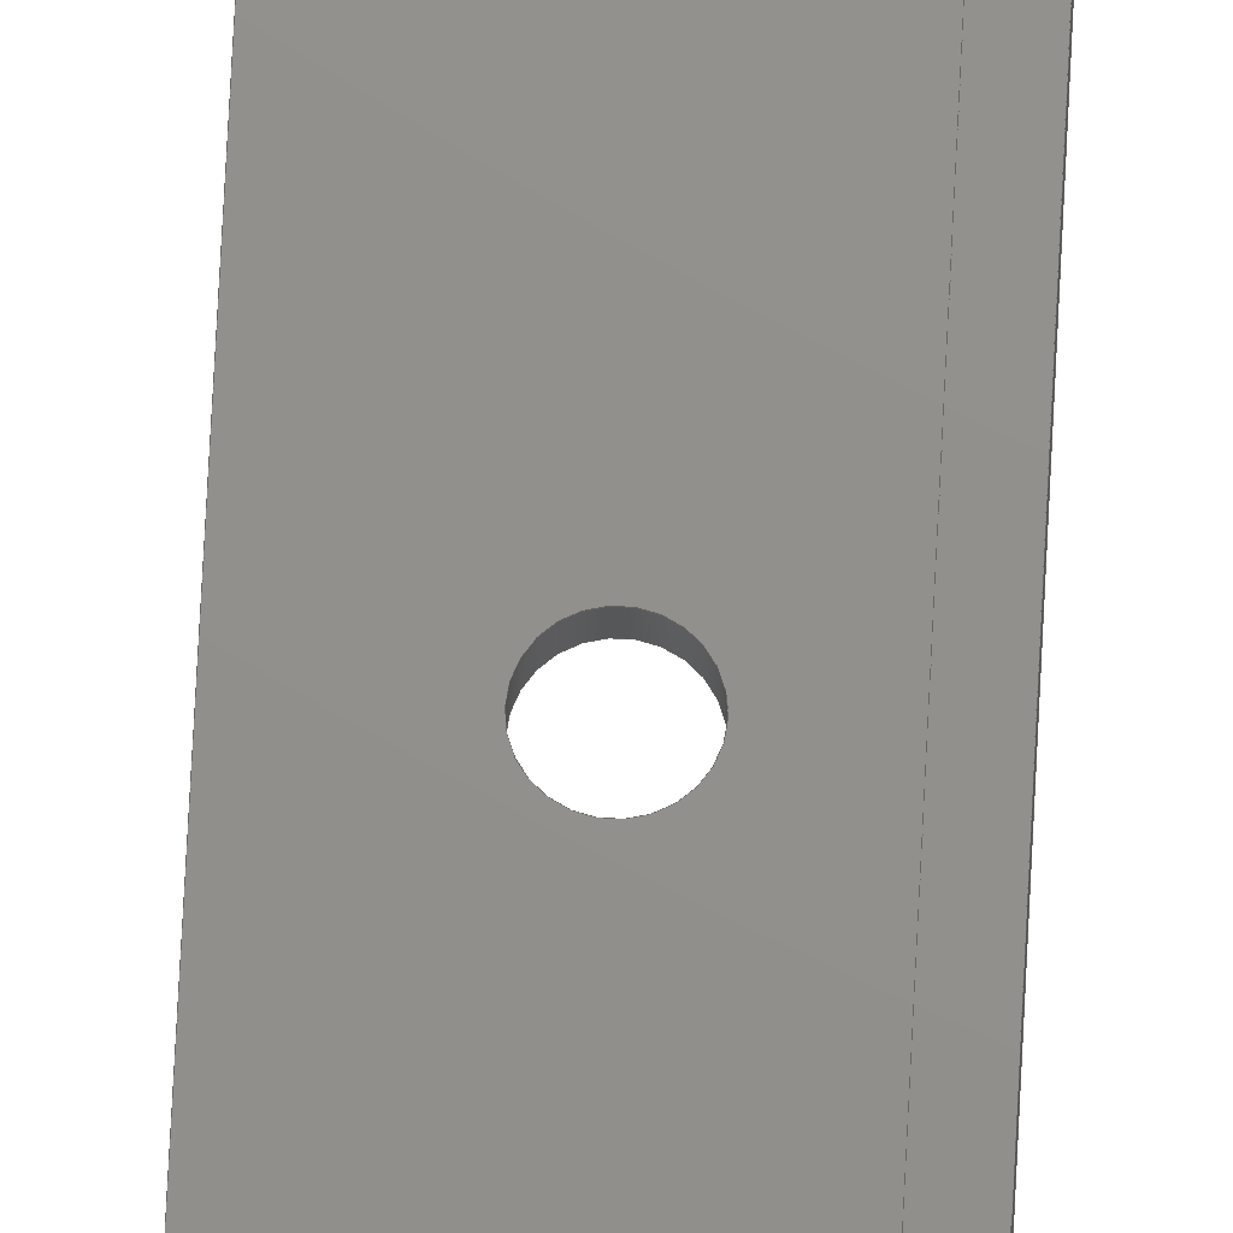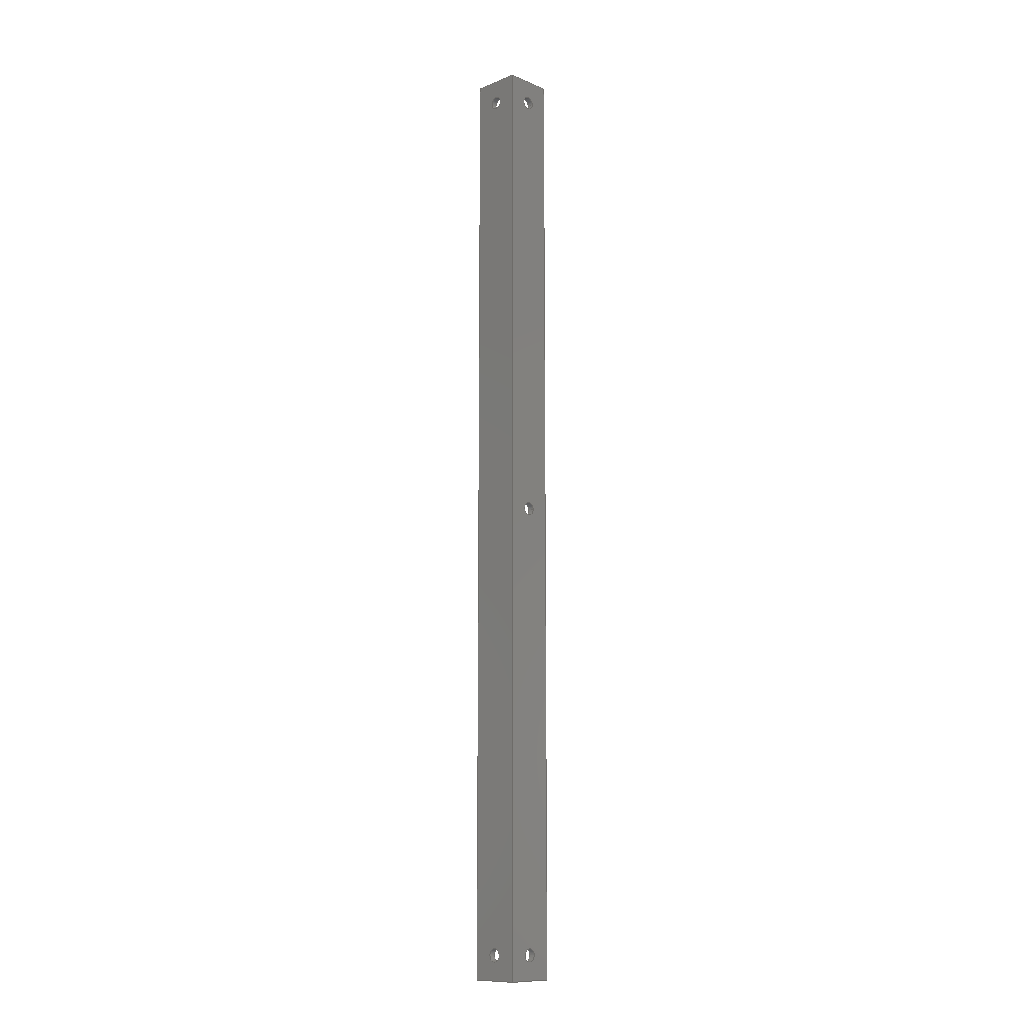
<metadata>
{"format":"step","ext":"stp","renderer":"f3d","projection":"perspective","resolution":1024,"background":"white","views":[{"elev":72.3,"azim":-177.1,"up":"+Y"},{"elev":-11.3,"azim":-45.4,"up":"+Z"}]}
</metadata>
<code>
ISO-10303-21;
DATA;
#1=MECHANICAL_DESIGN_GEOMETRIC_PRESENTATION_REPRESENTATION('',(#4),#404);
#2=SHAPE_REPRESENTATION_RELATIONSHIP('SRR','None',#416,#3);
#3=ADVANCED_BREP_SHAPE_REPRESENTATION('',(#5),#403);
#4=STYLED_ITEM('',(#425),#5);
#5=MANIFOLD_SOLID_BREP('Solid1',#240);
#6=LINE('',#366,#24);
#7=LINE('',#368,#25);
#8=LINE('',#370,#26);
#9=LINE('',#371,#27);
#10=LINE('',#374,#28);
#11=LINE('',#376,#29);
#12=LINE('',#377,#30);
#13=LINE('',#380,#31);
#14=LINE('',#382,#32);
#15=LINE('',#383,#33);
#16=LINE('',#386,#34);
#17=LINE('',#388,#35);
#18=LINE('',#389,#36);
#19=LINE('',#392,#37);
#20=LINE('',#394,#38);
#21=LINE('',#395,#39);
#22=LINE('',#397,#40);
#23=LINE('',#398,#41);
#24=VECTOR('',#305,0.3937);
#25=VECTOR('',#306,0.3937);
#26=VECTOR('',#307,0.3937);
#27=VECTOR('',#308,0.3937);
#28=VECTOR('',#311,0.3937);
#29=VECTOR('',#312,0.3937);
#30=VECTOR('',#313,0.3937);
#31=VECTOR('',#316,0.3937);
#32=VECTOR('',#317,0.3937);
#33=VECTOR('',#318,0.3937);
#34=VECTOR('',#321,0.3937);
#35=VECTOR('',#322,0.3937);
#36=VECTOR('',#323,0.3937);
#37=VECTOR('',#326,0.3937);
#38=VECTOR('',#327,0.3937);
#39=VECTOR('',#328,0.3937);
#40=VECTOR('',#331,0.3937);
#41=VECTOR('',#332,0.3937);
#42=PLANE('',#263);
#43=PLANE('',#264);
#44=PLANE('',#265);
#45=PLANE('',#266);
#46=PLANE('',#267);
#47=PLANE('',#268);
#48=PLANE('',#269);
#49=PLANE('',#270);
#50=FACE_BOUND('',#79,.T.);
#51=FACE_BOUND('',#81,.T.);
#52=FACE_BOUND('',#83,.T.);
#53=FACE_BOUND('',#85,.T.);
#54=FACE_BOUND('',#87,.T.);
#55=FACE_BOUND('',#89,.T.);
#56=FACE_BOUND('',#90,.T.);
#57=FACE_BOUND('',#93,.T.);
#58=FACE_BOUND('',#94,.T.);
#59=FACE_BOUND('',#96,.T.);
#60=FACE_BOUND('',#97,.T.);
#61=FACE_BOUND('',#98,.T.);
#62=FACE_BOUND('',#101,.T.);
#63=FACE_BOUND('',#102,.T.);
#64=FACE_BOUND('',#103,.T.);
#65=FACE_OUTER_BOUND('',#78,.T.);
#66=FACE_OUTER_BOUND('',#80,.T.);
#67=FACE_OUTER_BOUND('',#82,.T.);
#68=FACE_OUTER_BOUND('',#84,.T.);
#69=FACE_OUTER_BOUND('',#86,.T.);
#70=FACE_OUTER_BOUND('',#88,.T.);
#71=FACE_OUTER_BOUND('',#91,.T.);
#72=FACE_OUTER_BOUND('',#92,.T.);
#73=FACE_OUTER_BOUND('',#95,.T.);
#74=FACE_OUTER_BOUND('',#99,.T.);
#75=FACE_OUTER_BOUND('',#100,.T.);
#76=FACE_OUTER_BOUND('',#104,.T.);
#77=FACE_OUTER_BOUND('',#105,.T.);
#78=EDGE_LOOP('',(#166));
#79=EDGE_LOOP('',(#167));
#80=EDGE_LOOP('',(#168));
#81=EDGE_LOOP('',(#169));
#82=EDGE_LOOP('',(#170));
#83=EDGE_LOOP('',(#171));
#84=EDGE_LOOP('',(#172));
#85=EDGE_LOOP('',(#173));
#86=EDGE_LOOP('',(#174));
#87=EDGE_LOOP('',(#175));
#88=EDGE_LOOP('',(#176,#177,#178,#179));
#89=EDGE_LOOP('',(#180));
#90=EDGE_LOOP('',(#181));
#91=EDGE_LOOP('',(#182,#183,#184,#185));
#92=EDGE_LOOP('',(#186,#187,#188,#189));
#93=EDGE_LOOP('',(#190));
#94=EDGE_LOOP('',(#191));
#95=EDGE_LOOP('',(#192,#193,#194,#195));
#96=EDGE_LOOP('',(#196));
#97=EDGE_LOOP('',(#197));
#98=EDGE_LOOP('',(#198));
#99=EDGE_LOOP('',(#199,#200,#201,#202));
#100=EDGE_LOOP('',(#203,#204,#205,#206));
#101=EDGE_LOOP('',(#207));
#102=EDGE_LOOP('',(#208));
#103=EDGE_LOOP('',(#209));
#104=EDGE_LOOP('',(#210,#211,#212,#213,#214,#215));
#105=EDGE_LOOP('',(#216,#217,#218,#219,#220,#221));
#106=CIRCLE('',#249,0.133);
#107=CIRCLE('',#250,0.133);
#108=CIRCLE('',#252,0.133);
#109=CIRCLE('',#253,0.133);
#110=CIRCLE('',#255,0.133);
#111=CIRCLE('',#256,0.133);
#112=CIRCLE('',#258,0.133);
#113=CIRCLE('',#259,0.133);
#114=CIRCLE('',#261,0.133);
#115=CIRCLE('',#262,0.133);
#116=VERTEX_POINT('',#339);
#117=VERTEX_POINT('',#341);
#118=VERTEX_POINT('',#344);
#119=VERTEX_POINT('',#346);
#120=VERTEX_POINT('',#349);
#121=VERTEX_POINT('',#351);
#122=VERTEX_POINT('',#354);
#123=VERTEX_POINT('',#356);
#124=VERTEX_POINT('',#359);
#125=VERTEX_POINT('',#361);
#126=VERTEX_POINT('',#364);
#127=VERTEX_POINT('',#365);
#128=VERTEX_POINT('',#367);
#129=VERTEX_POINT('',#369);
#130=VERTEX_POINT('',#373);
#131=VERTEX_POINT('',#375);
#132=VERTEX_POINT('',#379);
#133=VERTEX_POINT('',#381);
#134=VERTEX_POINT('',#385);
#135=VERTEX_POINT('',#387);
#136=VERTEX_POINT('',#391);
#137=VERTEX_POINT('',#393);
#138=EDGE_CURVE('',#116,#116,#106,.T.);
#139=EDGE_CURVE('',#117,#117,#107,.T.);
#140=EDGE_CURVE('',#118,#118,#108,.T.);
#141=EDGE_CURVE('',#119,#119,#109,.T.);
#142=EDGE_CURVE('',#120,#120,#110,.T.);
#143=EDGE_CURVE('',#121,#121,#111,.T.);
#144=EDGE_CURVE('',#122,#122,#112,.T.);
#145=EDGE_CURVE('',#123,#123,#113,.T.);
#146=EDGE_CURVE('',#124,#124,#114,.T.);
#147=EDGE_CURVE('',#125,#125,#115,.T.);
#148=EDGE_CURVE('',#126,#127,#6,.T.);
#149=EDGE_CURVE('',#127,#128,#7,.T.);
#150=EDGE_CURVE('',#129,#128,#8,.T.);
#151=EDGE_CURVE('',#126,#129,#9,.T.);
#152=EDGE_CURVE('',#130,#126,#10,.T.);
#153=EDGE_CURVE('',#131,#129,#11,.T.);
#154=EDGE_CURVE('',#130,#131,#12,.T.);
#155=EDGE_CURVE('',#132,#130,#13,.T.);
#156=EDGE_CURVE('',#133,#131,#14,.T.);
#157=EDGE_CURVE('',#132,#133,#15,.T.);
#158=EDGE_CURVE('',#134,#132,#16,.T.);
#159=EDGE_CURVE('',#135,#133,#17,.T.);
#160=EDGE_CURVE('',#134,#135,#18,.T.);
#161=EDGE_CURVE('',#136,#134,#19,.T.);
#162=EDGE_CURVE('',#137,#135,#20,.T.);
#163=EDGE_CURVE('',#136,#137,#21,.T.);
#164=EDGE_CURVE('',#127,#136,#22,.T.);
#165=EDGE_CURVE('',#128,#137,#23,.T.);
#166=ORIENTED_EDGE('',*,*,#138,.F.);
#167=ORIENTED_EDGE('',*,*,#139,.F.);
#168=ORIENTED_EDGE('',*,*,#140,.F.);
#169=ORIENTED_EDGE('',*,*,#141,.F.);
#170=ORIENTED_EDGE('',*,*,#142,.F.);
#171=ORIENTED_EDGE('',*,*,#143,.F.);
#172=ORIENTED_EDGE('',*,*,#144,.F.);
#173=ORIENTED_EDGE('',*,*,#145,.F.);
#174=ORIENTED_EDGE('',*,*,#146,.F.);
#175=ORIENTED_EDGE('',*,*,#147,.F.);
#176=ORIENTED_EDGE('',*,*,#148,.T.);
#177=ORIENTED_EDGE('',*,*,#149,.T.);
#178=ORIENTED_EDGE('',*,*,#150,.F.);
#179=ORIENTED_EDGE('',*,*,#151,.F.);
#180=ORIENTED_EDGE('',*,*,#140,.T.);
#181=ORIENTED_EDGE('',*,*,#142,.T.);
#182=ORIENTED_EDGE('',*,*,#152,.T.);
#183=ORIENTED_EDGE('',*,*,#151,.T.);
#184=ORIENTED_EDGE('',*,*,#153,.F.);
#185=ORIENTED_EDGE('',*,*,#154,.F.);
#186=ORIENTED_EDGE('',*,*,#155,.T.);
#187=ORIENTED_EDGE('',*,*,#154,.T.);
#188=ORIENTED_EDGE('',*,*,#156,.F.);
#189=ORIENTED_EDGE('',*,*,#157,.F.);
#190=ORIENTED_EDGE('',*,*,#141,.T.);
#191=ORIENTED_EDGE('',*,*,#143,.T.);
#192=ORIENTED_EDGE('',*,*,#158,.T.);
#193=ORIENTED_EDGE('',*,*,#157,.T.);
#194=ORIENTED_EDGE('',*,*,#159,.F.);
#195=ORIENTED_EDGE('',*,*,#160,.F.);
#196=ORIENTED_EDGE('',*,*,#139,.T.);
#197=ORIENTED_EDGE('',*,*,#145,.T.);
#198=ORIENTED_EDGE('',*,*,#147,.T.);
#199=ORIENTED_EDGE('',*,*,#161,.T.);
#200=ORIENTED_EDGE('',*,*,#160,.T.);
#201=ORIENTED_EDGE('',*,*,#162,.F.);
#202=ORIENTED_EDGE('',*,*,#163,.F.);
#203=ORIENTED_EDGE('',*,*,#164,.T.);
#204=ORIENTED_EDGE('',*,*,#163,.T.);
#205=ORIENTED_EDGE('',*,*,#165,.F.);
#206=ORIENTED_EDGE('',*,*,#149,.F.);
#207=ORIENTED_EDGE('',*,*,#138,.T.);
#208=ORIENTED_EDGE('',*,*,#144,.T.);
#209=ORIENTED_EDGE('',*,*,#146,.T.);
#210=ORIENTED_EDGE('',*,*,#165,.T.);
#211=ORIENTED_EDGE('',*,*,#162,.T.);
#212=ORIENTED_EDGE('',*,*,#159,.T.);
#213=ORIENTED_EDGE('',*,*,#156,.T.);
#214=ORIENTED_EDGE('',*,*,#153,.T.);
#215=ORIENTED_EDGE('',*,*,#150,.T.);
#216=ORIENTED_EDGE('',*,*,#164,.F.);
#217=ORIENTED_EDGE('',*,*,#148,.F.);
#218=ORIENTED_EDGE('',*,*,#152,.F.);
#219=ORIENTED_EDGE('',*,*,#155,.F.);
#220=ORIENTED_EDGE('',*,*,#158,.F.);
#221=ORIENTED_EDGE('',*,*,#161,.F.);
#222=CYLINDRICAL_SURFACE('',#248,0.133);
#223=CYLINDRICAL_SURFACE('',#251,0.133);
#224=CYLINDRICAL_SURFACE('',#254,0.133);
#225=CYLINDRICAL_SURFACE('',#257,0.133);
#226=CYLINDRICAL_SURFACE('',#260,0.133);
#227=ADVANCED_FACE('',(#65,#50),#222,.F.);
#228=ADVANCED_FACE('',(#66,#51),#223,.F.);
#229=ADVANCED_FACE('',(#67,#52),#224,.F.);
#230=ADVANCED_FACE('',(#68,#53),#225,.F.);
#231=ADVANCED_FACE('',(#69,#54),#226,.F.);
#232=ADVANCED_FACE('',(#70,#55,#56),#42,.T.);
#233=ADVANCED_FACE('',(#71),#43,.T.);
#234=ADVANCED_FACE('',(#72,#57,#58),#44,.T.);
#235=ADVANCED_FACE('',(#73,#59,#60,#61),#45,.T.);
#236=ADVANCED_FACE('',(#74),#46,.T.);
#237=ADVANCED_FACE('',(#75,#62,#63,#64),#47,.T.);
#238=ADVANCED_FACE('',(#76),#48,.T.);
#239=ADVANCED_FACE('',(#77),#49,.F.);
#240=CLOSED_SHELL('',(#227,#228,#229,#230,#231,#232,#233,#234,#235,#236,
#237,#238,#239));
#241=DATE_TIME_ROLE('creation_date');
#242=APPLIED_DATE_AND_TIME_ASSIGNMENT(#243,#241,(#418));
#243=DATE_AND_TIME(#244,#245);
#244=CALENDAR_DATE(2018,17,10);
#245=LOCAL_TIME(20,57,35,#246);
#246=COORDINATED_UNIVERSAL_TIME_OFFSET(0,0,.BEHIND.);
#247=AXIS2_PLACEMENT_3D('placement',#337,#271,#272);
#248=AXIS2_PLACEMENT_3D('',#338,#273,#274);
#249=AXIS2_PLACEMENT_3D('',#340,#275,#276);
#250=AXIS2_PLACEMENT_3D('',#342,#277,#278);
#251=AXIS2_PLACEMENT_3D('',#343,#279,#280);
#252=AXIS2_PLACEMENT_3D('',#345,#281,#282);
#253=AXIS2_PLACEMENT_3D('',#347,#283,#284);
#254=AXIS2_PLACEMENT_3D('',#348,#285,#286);
#255=AXIS2_PLACEMENT_3D('',#350,#287,#288);
#256=AXIS2_PLACEMENT_3D('',#352,#289,#290);
#257=AXIS2_PLACEMENT_3D('',#353,#291,#292);
#258=AXIS2_PLACEMENT_3D('',#355,#293,#294);
#259=AXIS2_PLACEMENT_3D('',#357,#295,#296);
#260=AXIS2_PLACEMENT_3D('',#358,#297,#298);
#261=AXIS2_PLACEMENT_3D('',#360,#299,#300);
#262=AXIS2_PLACEMENT_3D('',#362,#301,#302);
#263=AXIS2_PLACEMENT_3D('',#363,#303,#304);
#264=AXIS2_PLACEMENT_3D('',#372,#309,#310);
#265=AXIS2_PLACEMENT_3D('',#378,#314,#315);
#266=AXIS2_PLACEMENT_3D('',#384,#319,#320);
#267=AXIS2_PLACEMENT_3D('',#390,#324,#325);
#268=AXIS2_PLACEMENT_3D('',#396,#329,#330);
#269=AXIS2_PLACEMENT_3D('',#399,#333,#334);
#270=AXIS2_PLACEMENT_3D('',#400,#335,#336);
#271=DIRECTION('axis',(0,0,1));
#272=DIRECTION('refdir',(1,0,0));
#273=DIRECTION('center_axis',(-2.986e-16,1,0));
#274=DIRECTION('ref_axis',(1,2.986e-16,0));
#275=DIRECTION('center_axis',(-3.062e-16,1,0));
#276=DIRECTION('ref_axis',(1,2.986e-16,0));
#277=DIRECTION('center_axis',(2.986e-16,-1,0));
#278=DIRECTION('ref_axis',(1,2.986e-16,0));
#279=DIRECTION('center_axis',(1,6.244e-16,0));
#280=DIRECTION('ref_axis',(0,0,-1));
#281=DIRECTION('center_axis',(1,1.225e-16,0));
#282=DIRECTION('ref_axis',(0,0,-1));
#283=DIRECTION('center_axis',(-1,-6.244e-16,0));
#284=DIRECTION('ref_axis',(0,0,-1));
#285=DIRECTION('center_axis',(1,6.244e-16,0));
#286=DIRECTION('ref_axis',(0,0,-1));
#287=DIRECTION('center_axis',(1,1.225e-16,0));
#288=DIRECTION('ref_axis',(0,0,-1));
#289=DIRECTION('center_axis',(-1,-6.244e-16,0));
#290=DIRECTION('ref_axis',(0,0,-1));
#291=DIRECTION('center_axis',(-2.986e-16,1,0));
#292=DIRECTION('ref_axis',(1,2.986e-16,0));
#293=DIRECTION('center_axis',(-3.062e-16,1,0));
#294=DIRECTION('ref_axis',(1,2.986e-16,0));
#295=DIRECTION('center_axis',(2.986e-16,-1,0));
#296=DIRECTION('ref_axis',(1,2.986e-16,0));
#297=DIRECTION('center_axis',(-2.986e-16,1,0));
#298=DIRECTION('ref_axis',(1,2.986e-16,0));
#299=DIRECTION('center_axis',(-3.062e-16,1,0));
#300=DIRECTION('ref_axis',(1,2.986e-16,0));
#301=DIRECTION('center_axis',(2.986e-16,-1,0));
#302=DIRECTION('ref_axis',(1,2.986e-16,0));
#303=DIRECTION('center_axis',(-1,-1.225e-16,0));
#304=DIRECTION('ref_axis',(1.225e-16,-1,0));
#305=DIRECTION('',(1.225e-16,-1,0));
#306=DIRECTION('',(0,0,1));
#307=DIRECTION('',(1.225e-16,-1,0));
#308=DIRECTION('',(0,0,1));
#309=DIRECTION('center_axis',(0,1,0));
#310=DIRECTION('ref_axis',(-1,0,0));
#311=DIRECTION('',(-1,0,0));
#312=DIRECTION('',(-1,0,0));
#313=DIRECTION('',(0,0,1));
#314=DIRECTION('center_axis',(1,6.244e-16,0));
#315=DIRECTION('ref_axis',(-6.345e-16,1,0));
#316=DIRECTION('',(-6.244e-16,1,0));
#317=DIRECTION('',(-6.244e-16,1,0));
#318=DIRECTION('',(0,0,1));
#319=DIRECTION('center_axis',(-2.986e-16,1,0));
#320=DIRECTION('ref_axis',(-1,-2.82e-16,0));
#321=DIRECTION('',(-1,-2.986e-16,0));
#322=DIRECTION('',(-1,-2.986e-16,0));
#323=DIRECTION('',(0,0,1));
#324=DIRECTION('center_axis',(1,0,0));
#325=DIRECTION('ref_axis',(0,1,0));
#326=DIRECTION('',(0,1,0));
#327=DIRECTION('',(0,1,0));
#328=DIRECTION('',(0,0,1));
#329=DIRECTION('center_axis',(3.062e-16,-1,0));
#330=DIRECTION('ref_axis',(1,3.062e-16,0));
#331=DIRECTION('',(1,3.062e-16,0));
#332=DIRECTION('',(1,3.062e-16,0));
#333=DIRECTION('center_axis',(0,0,1));
#334=DIRECTION('ref_axis',(1,0,0));
#335=DIRECTION('center_axis',(0,0,1));
#336=DIRECTION('ref_axis',(1,0,0));
#337=CARTESIAN_POINT('',(0,0,0));
#338=CARTESIAN_POINT('Origin',(0.5,-0.375,9.688));
#339=CARTESIAN_POINT('',(0.367,9.141e-17,9.688));
#340=CARTESIAN_POINT('Origin',(0.5,1.311e-16,9.688));
#341=CARTESIAN_POINT('',(0.633,0.125,9.688));
#342=CARTESIAN_POINT('Origin',(0.5,0.125,9.688));
#343=CARTESIAN_POINT('Origin',(-0.375,0.5,18.88));
#344=CARTESIAN_POINT('',(1.748e-16,0.5,19.01));
#345=CARTESIAN_POINT('Origin',(1.748e-16,0.5,18.88));
#346=CARTESIAN_POINT('',(0.125,0.5,18.74));
#347=CARTESIAN_POINT('Origin',(0.125,0.5,18.88));
#348=CARTESIAN_POINT('Origin',(-0.375,0.5,0.5));
#349=CARTESIAN_POINT('',(1.748e-16,0.5,0.633));
#350=CARTESIAN_POINT('Origin',(1.748e-16,0.5,0.5));
#351=CARTESIAN_POINT('',(0.125,0.5,0.367));
#352=CARTESIAN_POINT('Origin',(0.125,0.5,0.5));
#353=CARTESIAN_POINT('Origin',(0.5,-0.375,18.88));
#354=CARTESIAN_POINT('',(0.367,9.141e-17,18.88));
#355=CARTESIAN_POINT('Origin',(0.5,1.311e-16,18.88));
#356=CARTESIAN_POINT('',(0.633,0.125,18.88));
#357=CARTESIAN_POINT('Origin',(0.5,0.125,18.88));
#358=CARTESIAN_POINT('Origin',(0.5,-0.375,0.5));
#359=CARTESIAN_POINT('',(0.367,9.141e-17,0.5));
#360=CARTESIAN_POINT('Origin',(0.5,1.311e-16,0.5));
#361=CARTESIAN_POINT('',(0.633,0.125,0.5));
#362=CARTESIAN_POINT('Origin',(0.5,0.125,0.5));
#363=CARTESIAN_POINT('Origin',(-1.225e-16,1,0));
#364=CARTESIAN_POINT('',(-1.225e-16,1,0));
#365=CARTESIAN_POINT('',(0,0,0));
#366=CARTESIAN_POINT('',(-1.225e-16,1,0));
#367=CARTESIAN_POINT('',(0,0,19.38));
#368=CARTESIAN_POINT('',(0,0,0));
#369=CARTESIAN_POINT('',(-1.225e-16,1,19.38));
#370=CARTESIAN_POINT('',(-1.225e-16,1,19.38));
#371=CARTESIAN_POINT('',(-1.225e-16,1,0));
#372=CARTESIAN_POINT('Origin',(0.125,1,0));
#373=CARTESIAN_POINT('',(0.125,1,0));
#374=CARTESIAN_POINT('',(0.125,1,0));
#375=CARTESIAN_POINT('',(0.125,1,19.38));
#376=CARTESIAN_POINT('',(0.125,1,19.38));
#377=CARTESIAN_POINT('',(0.125,1,0));
#378=CARTESIAN_POINT('Origin',(0.125,0.125,0));
#379=CARTESIAN_POINT('',(0.125,0.125,0));
#380=CARTESIAN_POINT('',(0.125,0.125,0));
#381=CARTESIAN_POINT('',(0.125,0.125,19.38));
#382=CARTESIAN_POINT('',(0.125,0.125,19.38));
#383=CARTESIAN_POINT('',(0.125,0.125,0));
#384=CARTESIAN_POINT('Origin',(1,0.125,0));
#385=CARTESIAN_POINT('',(1,0.125,0));
#386=CARTESIAN_POINT('',(1,0.125,0));
#387=CARTESIAN_POINT('',(1,0.125,19.38));
#388=CARTESIAN_POINT('',(1,0.125,19.38));
#389=CARTESIAN_POINT('',(1,0.125,0));
#390=CARTESIAN_POINT('Origin',(1,3.062e-16,0));
#391=CARTESIAN_POINT('',(1,3.062e-16,0));
#392=CARTESIAN_POINT('',(1,3.06e-16,0));
#393=CARTESIAN_POINT('',(1,3.062e-16,19.38));
#394=CARTESIAN_POINT('',(1,3.06e-16,19.38));
#395=CARTESIAN_POINT('',(1,3.062e-16,0));
#396=CARTESIAN_POINT('Origin',(0,0,0));
#397=CARTESIAN_POINT('',(0,0,0));
#398=CARTESIAN_POINT('',(0,0,19.38));
#399=CARTESIAN_POINT('Origin',(0.3086,0.3086,19.38));
#400=CARTESIAN_POINT('Origin',(0.3086,0.3086,0));
#401=UNCERTAINTY_MEASURE_WITH_UNIT(LENGTH_MEASURE(0.0003937),
#405,'DISTANCE_ACCURACY_VALUE',
'Maximum model space distance between geometric entities at asserted c
onnectivities');
#402=UNCERTAINTY_MEASURE_WITH_UNIT(LENGTH_MEASURE(1e-06),#406,
'DISTANCE_ACCURACY_VALUE',
'Maximum model space distance between geometric entities at asserted c
onnectivities');
#403=(
GEOMETRIC_REPRESENTATION_CONTEXT(3)
GLOBAL_UNCERTAINTY_ASSIGNED_CONTEXT((#401))
GLOBAL_UNIT_ASSIGNED_CONTEXT((#405,#411,#408))
REPRESENTATION_CONTEXT('','3D')
);
#404=(
GEOMETRIC_REPRESENTATION_CONTEXT(3)
GLOBAL_UNCERTAINTY_ASSIGNED_CONTEXT((#402))
GLOBAL_UNIT_ASSIGNED_CONTEXT((#406,#411,#408))
REPRESENTATION_CONTEXT('','3D')
);
#405=(
CONVERSION_BASED_UNIT('__CONSTANT UNIT inch',#407)
LENGTH_UNIT()
NAMED_UNIT(#410)
);
#406=(
LENGTH_UNIT()
NAMED_UNIT(*)
SI_UNIT(.MILLI.,.METRE.)
);
#407=LENGTH_MEASURE_WITH_UNIT(LENGTH_MEASURE(25.4),#406);
#408=(
NAMED_UNIT(*)
SI_UNIT($,.STERADIAN.)
SOLID_ANGLE_UNIT()
);
#409=DIMENSIONAL_EXPONENTS(0,0,0,0,0,0,0);
#410=DIMENSIONAL_EXPONENTS(1,0,0,0,0,0,0);
#411=(
CONVERSION_BASED_UNIT('degree',#413)
NAMED_UNIT(#409)
PLANE_ANGLE_UNIT()
);
#412=(
NAMED_UNIT(*)
PLANE_ANGLE_UNIT()
SI_UNIT($,.RADIAN.)
);
#413=PLANE_ANGLE_MEASURE_WITH_UNIT(PLANE_ANGLE_MEASURE(0.01745),#412);
#414=SHAPE_DEFINITION_REPRESENTATION(#415,#416);
#415=PRODUCT_DEFINITION_SHAPE('',$,#418);
#416=SHAPE_REPRESENTATION('',(#247),#403);
#417=PRODUCT_DEFINITION_CONTEXT('part definition',#422,'design');
#418=PRODUCT_DEFINITION('angle_L11','angle_L11',#419,#417);
#419=PRODUCT_DEFINITION_FORMATION('',$,#424);
#420=PRODUCT_RELATED_PRODUCT_CATEGORY('angle_L11','angle_L11',(#424));
#421=APPLICATION_PROTOCOL_DEFINITION('international standard',
'automotive_design',2009,#422);
#422=APPLICATION_CONTEXT(
'Core Data for Automotive Mechanical Design Process');
#423=PRODUCT_CONTEXT('part definition',#422,'mechanical');
#424=PRODUCT('angle_L11','angle_L11',$,(#423));
#425=PRESENTATION_STYLE_ASSIGNMENT((#426));
#426=SURFACE_STYLE_USAGE(.BOTH.,#427);
#427=SURFACE_SIDE_STYLE('',(#428));
#428=SURFACE_STYLE_FILL_AREA(#429);
#429=FILL_AREA_STYLE('',(#430));
#430=FILL_AREA_STYLE_COLOUR('',#431);
#431=COLOUR_RGB('',0.749,0.749,0.749);
ENDSEC;
END-ISO-10303-21;

</code>
